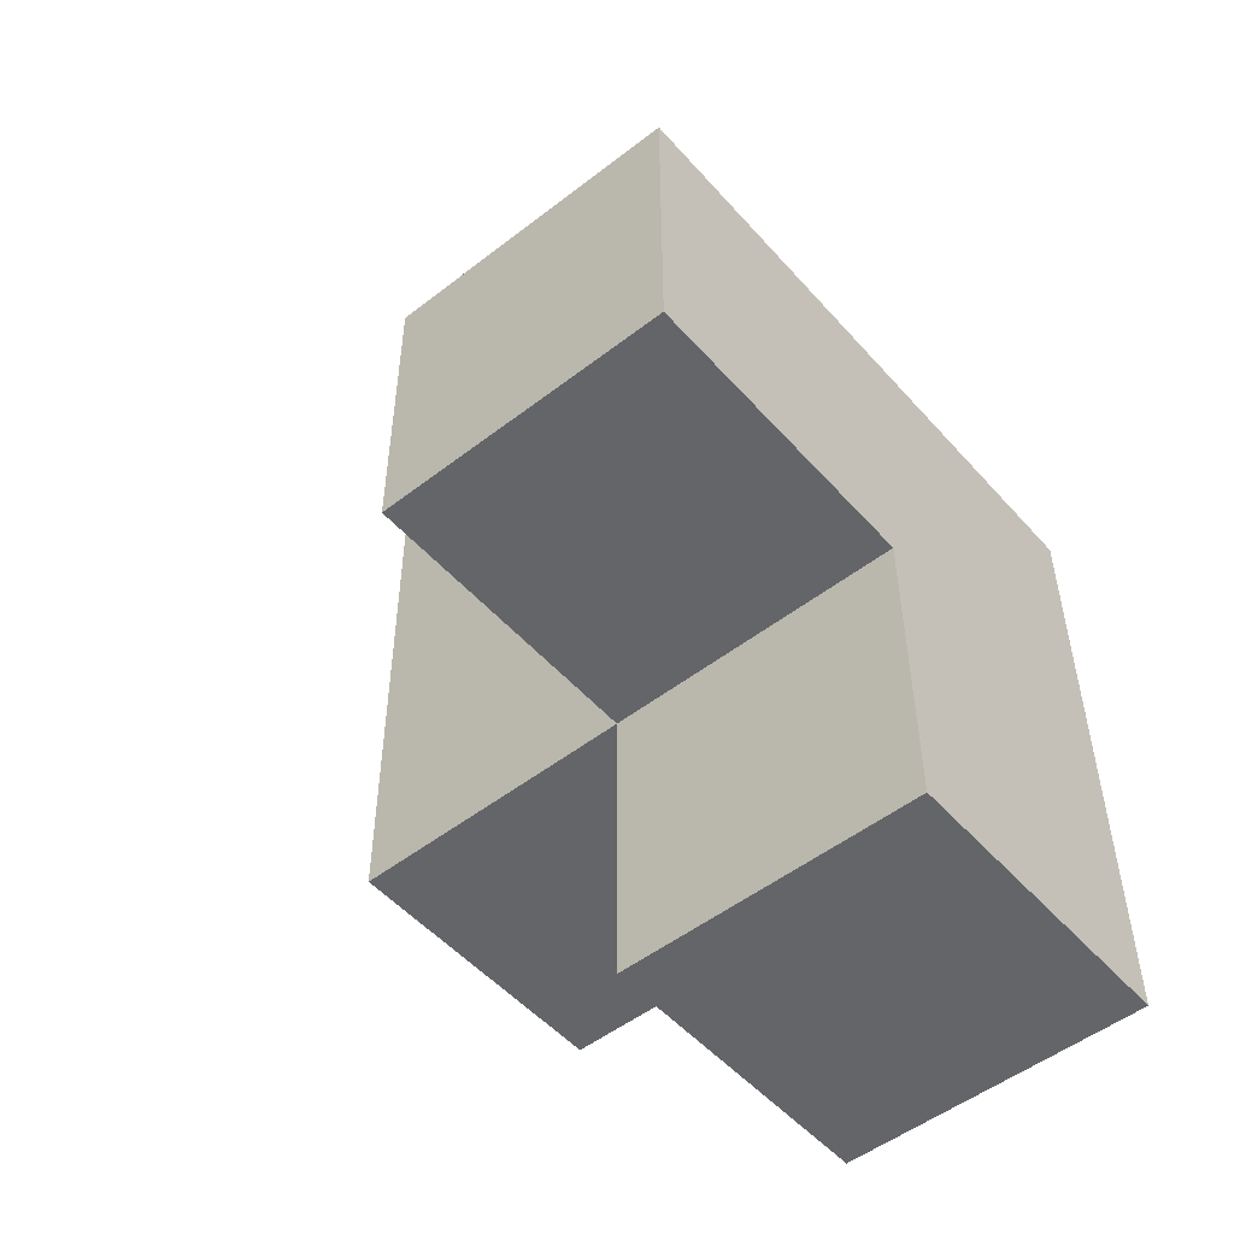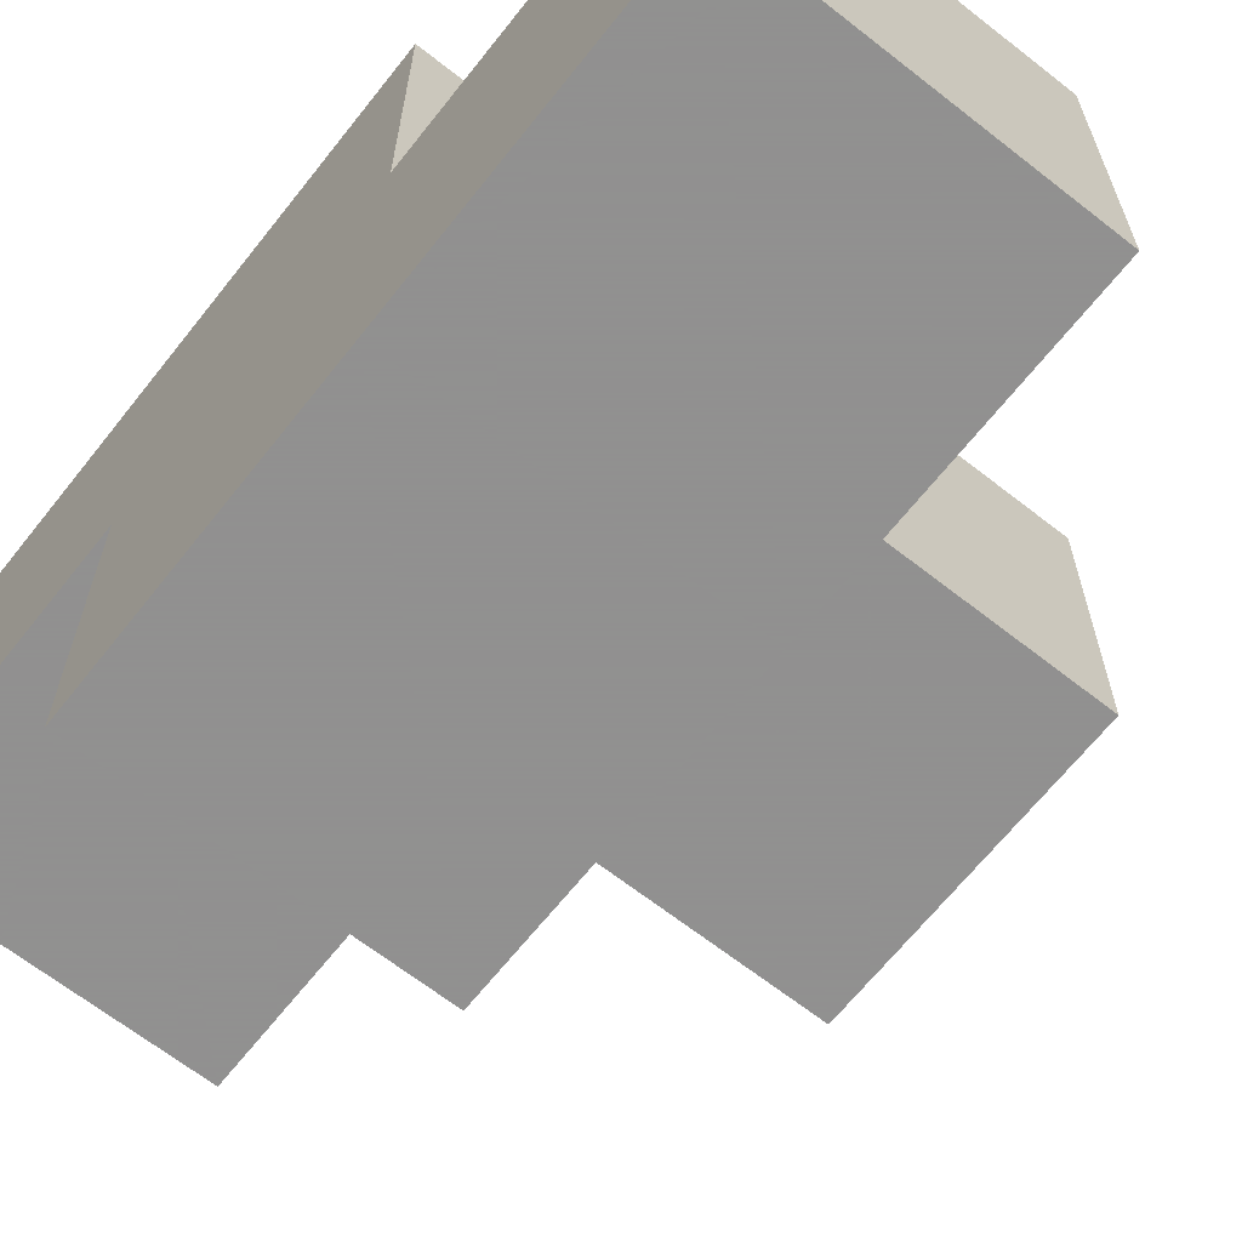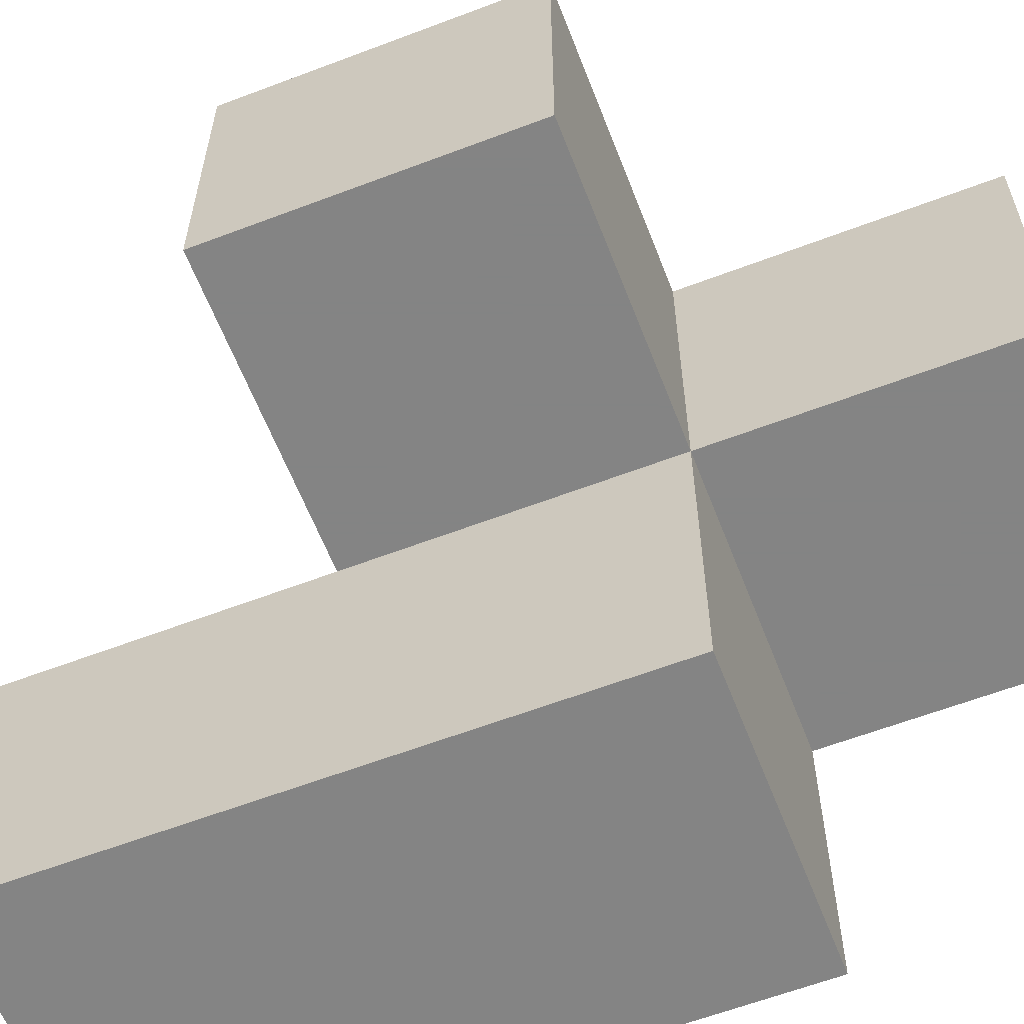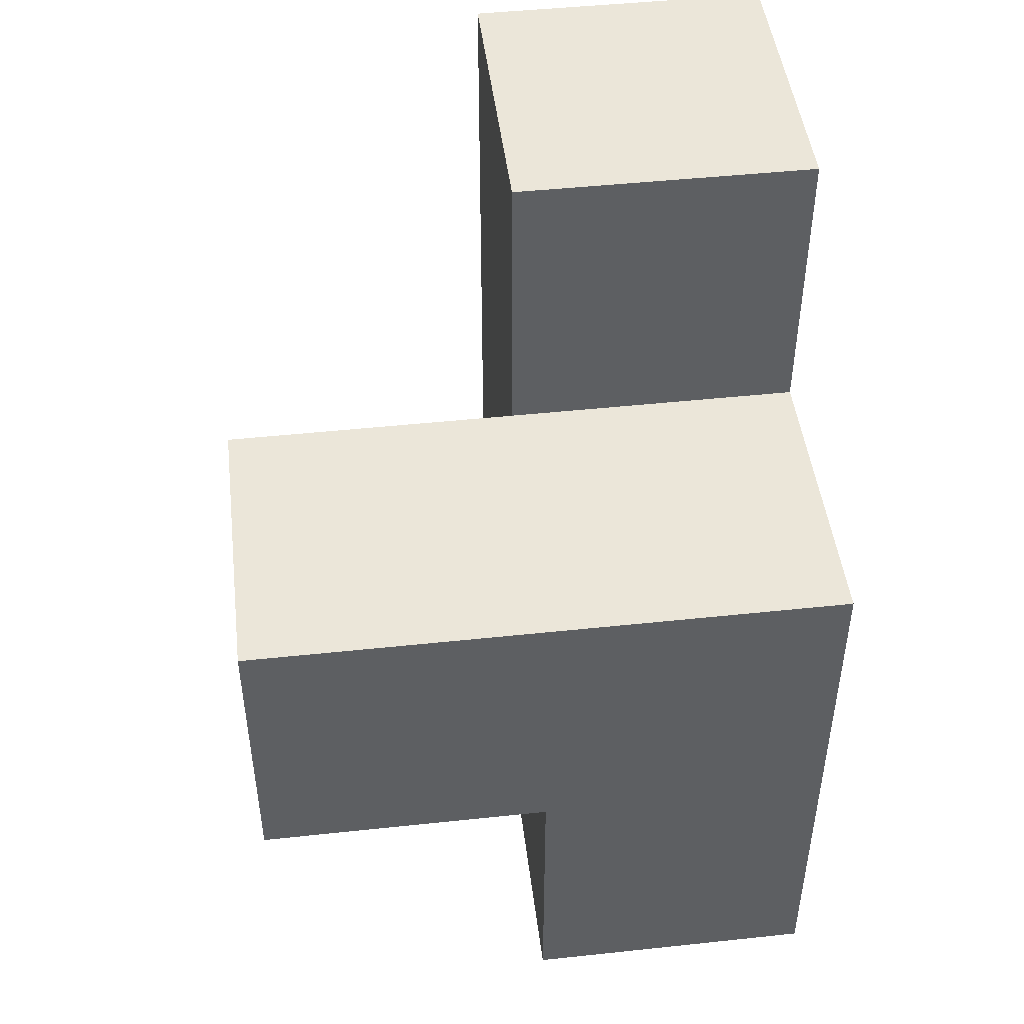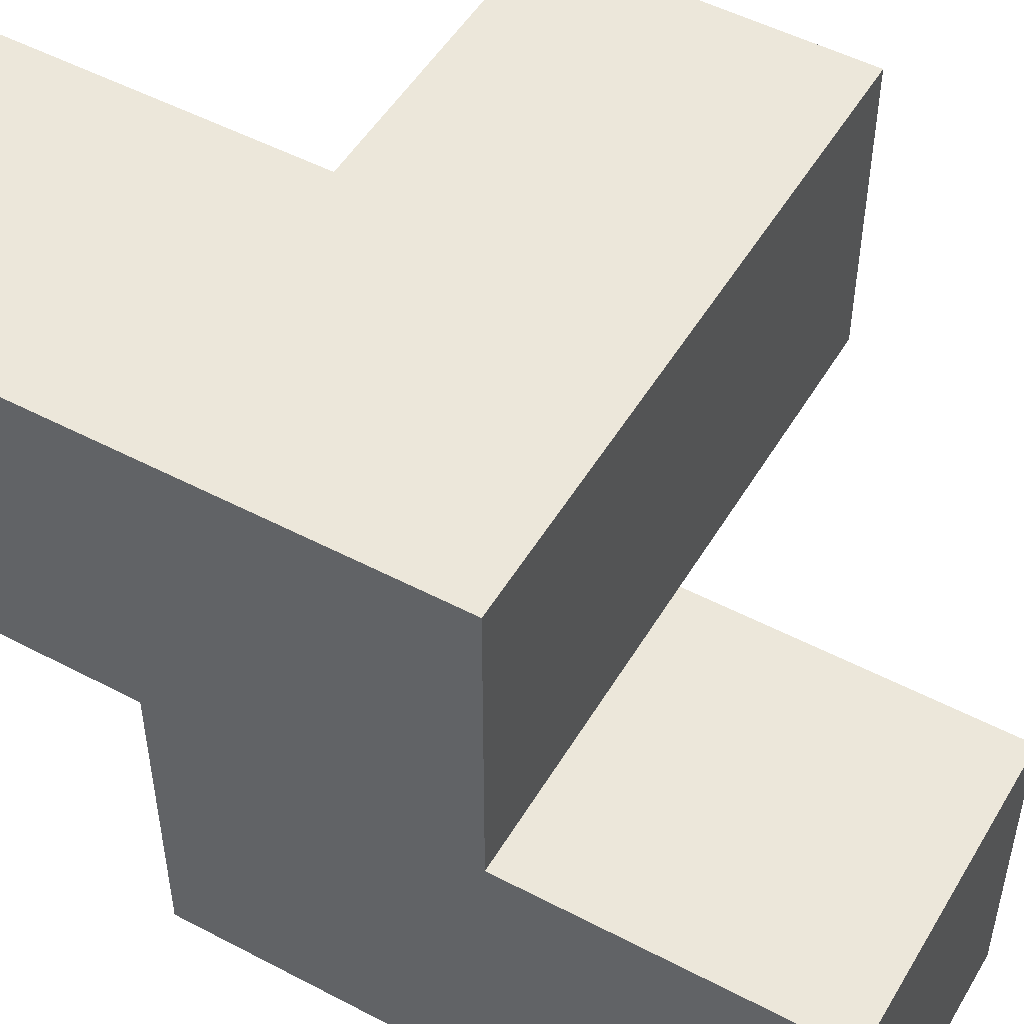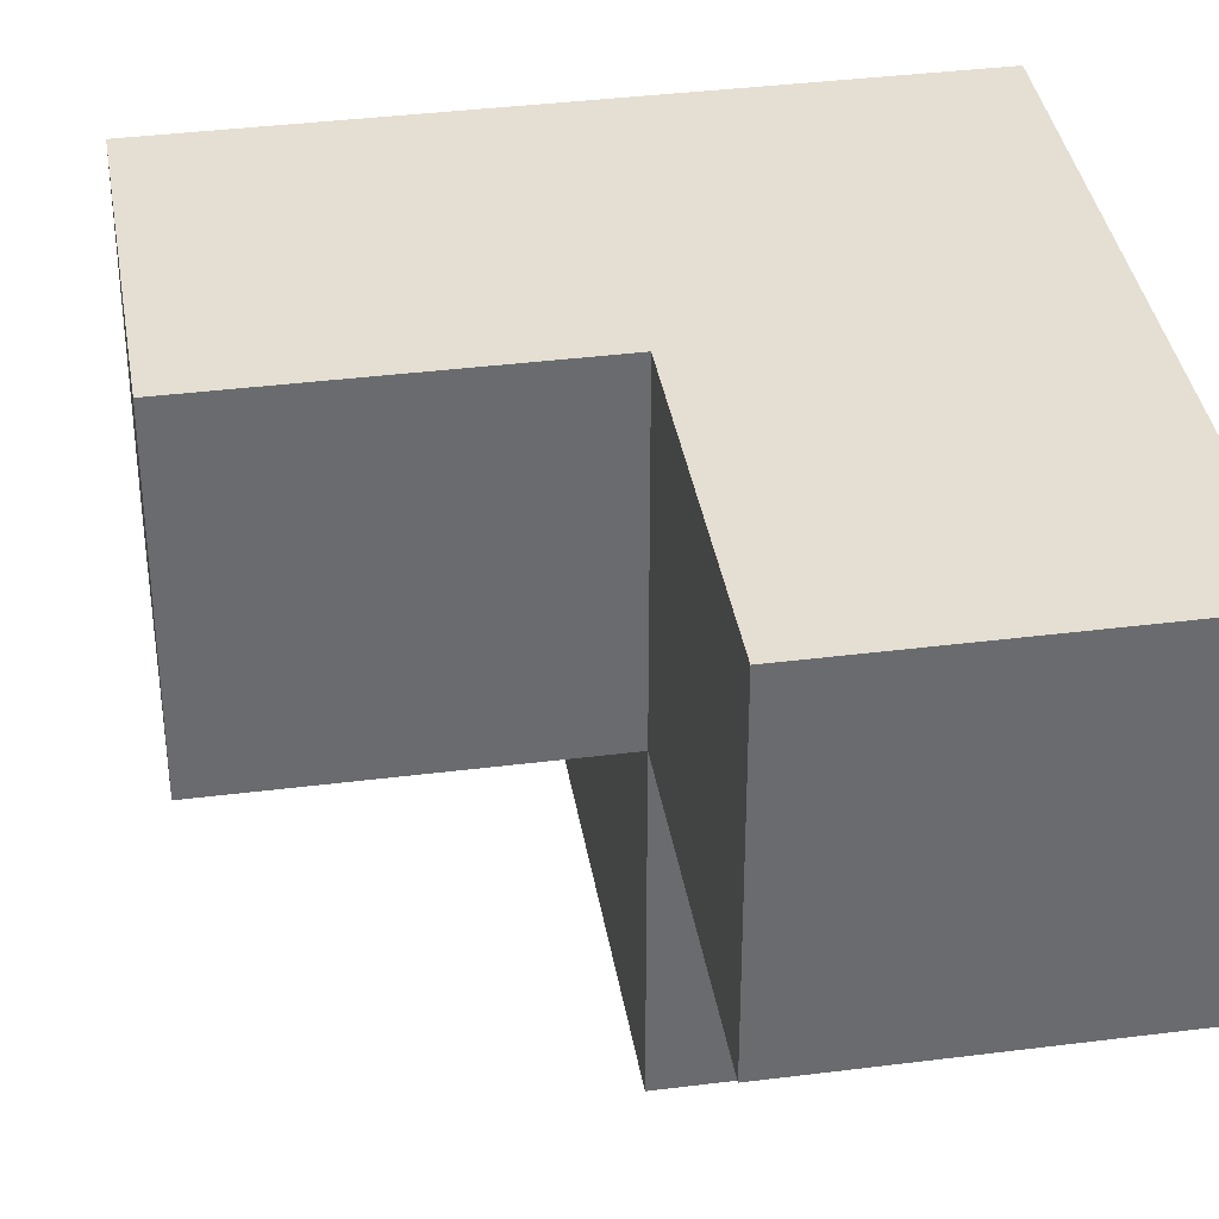
<metadata>
{"format":"obj","ext":"obj","renderer":"f3d","projection":"perspective","resolution":1024,"background":"white","views":[{"elev":-51.4,"azim":-49.9,"up":"+Y"},{"elev":-65.8,"azim":141.7,"up":"+Z"},{"elev":-61.3,"azim":-68.8,"up":"+Z"},{"elev":47.1,"azim":-6.9,"up":"+Y"},{"elev":50.6,"azim":119.9,"up":"+Z"},{"elev":37.1,"azim":-9.3,"up":"+Z"}]}
</metadata>
<code>
v 1.992 0.015 1.991
v 1.992 1.995 1.991
v 1.992 1.005 0.01083
v 1.002 1.995 1.991
v 1.002 2.985 0.01083
v 1.992 2.985 0.01083
v 0.0125 1.995 1.001
v 1.002 0.015 1.001
v 1.002 1.005 0.01083
v 1.992 0.015 1.001
v 1.992 1.005 1.991
v 1.992 1.995 1.001
v 0.0125 1.005 1.991
v 1.002 1.995 1.001
v 1.002 1.005 1.991
v 1.992 1.995 0.01083
v 0.0125 1.005 1.001
v 1.992 1.005 1.001
v 1.002 1.995 0.01083
v 1.002 2.985 1.001
v 1.992 2.985 1.001
v 0.0125 1.995 1.991
v 1.002 0.015 1.991
v 1.002 1.005 1.001
f 15 11 4
f 2 4 11
f 12 14 2
f 4 2 14
f 18 12 11
f 2 11 12
f 10 8 18
f 24 18 8
f 23 1 15
f 11 15 1
f 8 10 23
f 1 23 10
f 24 8 15
f 23 15 8
f 10 18 1
f 11 1 18
f 3 9 16
f 19 16 9
f 9 3 24
f 18 24 3
f 19 9 14
f 24 14 9
f 3 16 18
f 12 18 16
f 24 17 14
f 7 14 17
f 13 15 22
f 4 22 15
f 17 24 13
f 15 13 24
f 14 7 4
f 22 4 7
f 7 17 22
f 13 22 17
f 16 19 6
f 5 6 19
f 14 12 20
f 21 20 12
f 6 5 21
f 20 21 5
f 5 19 20
f 14 20 19
f 16 6 12
f 21 12 6

</code>
